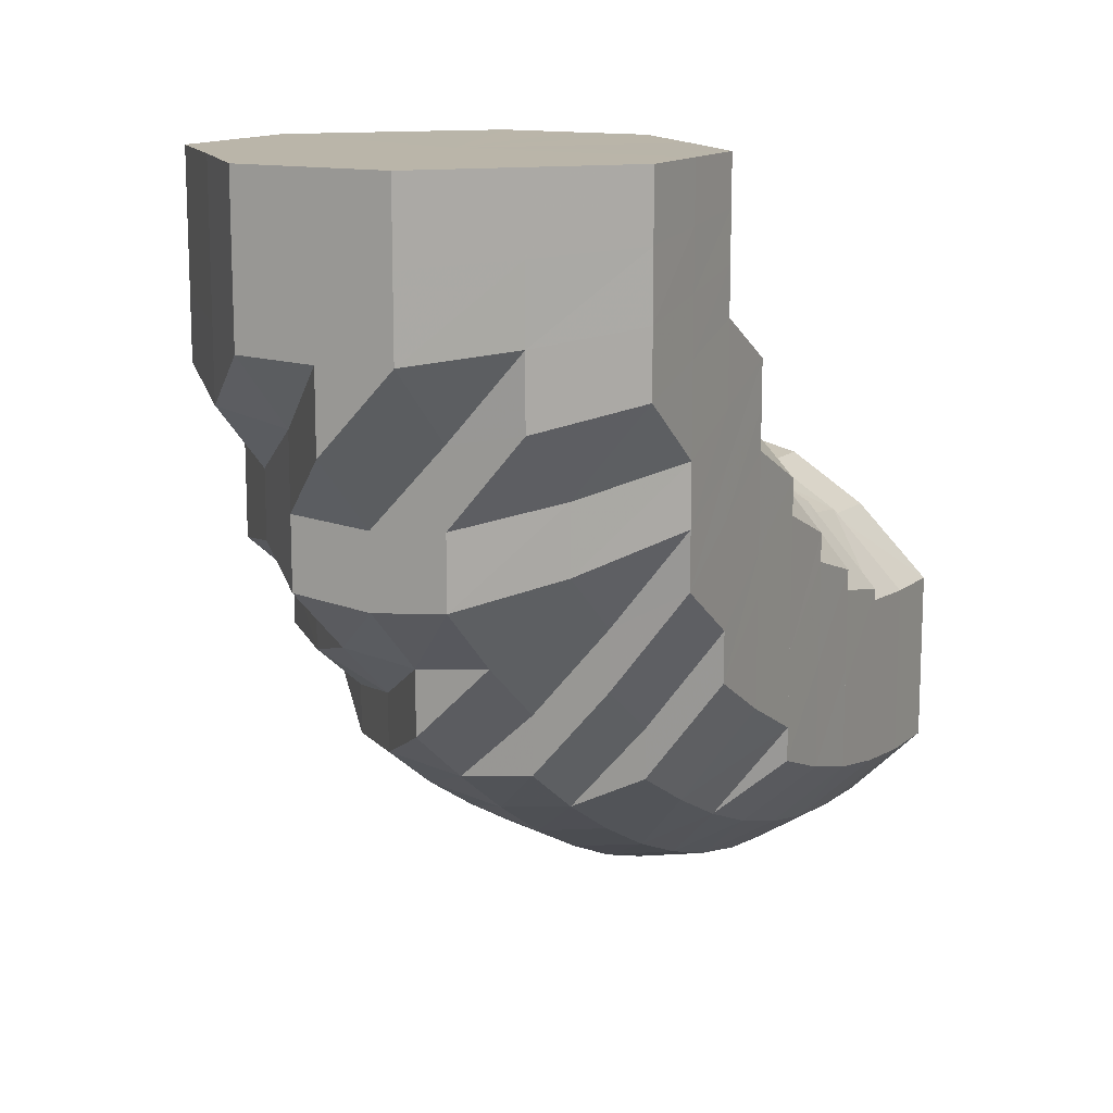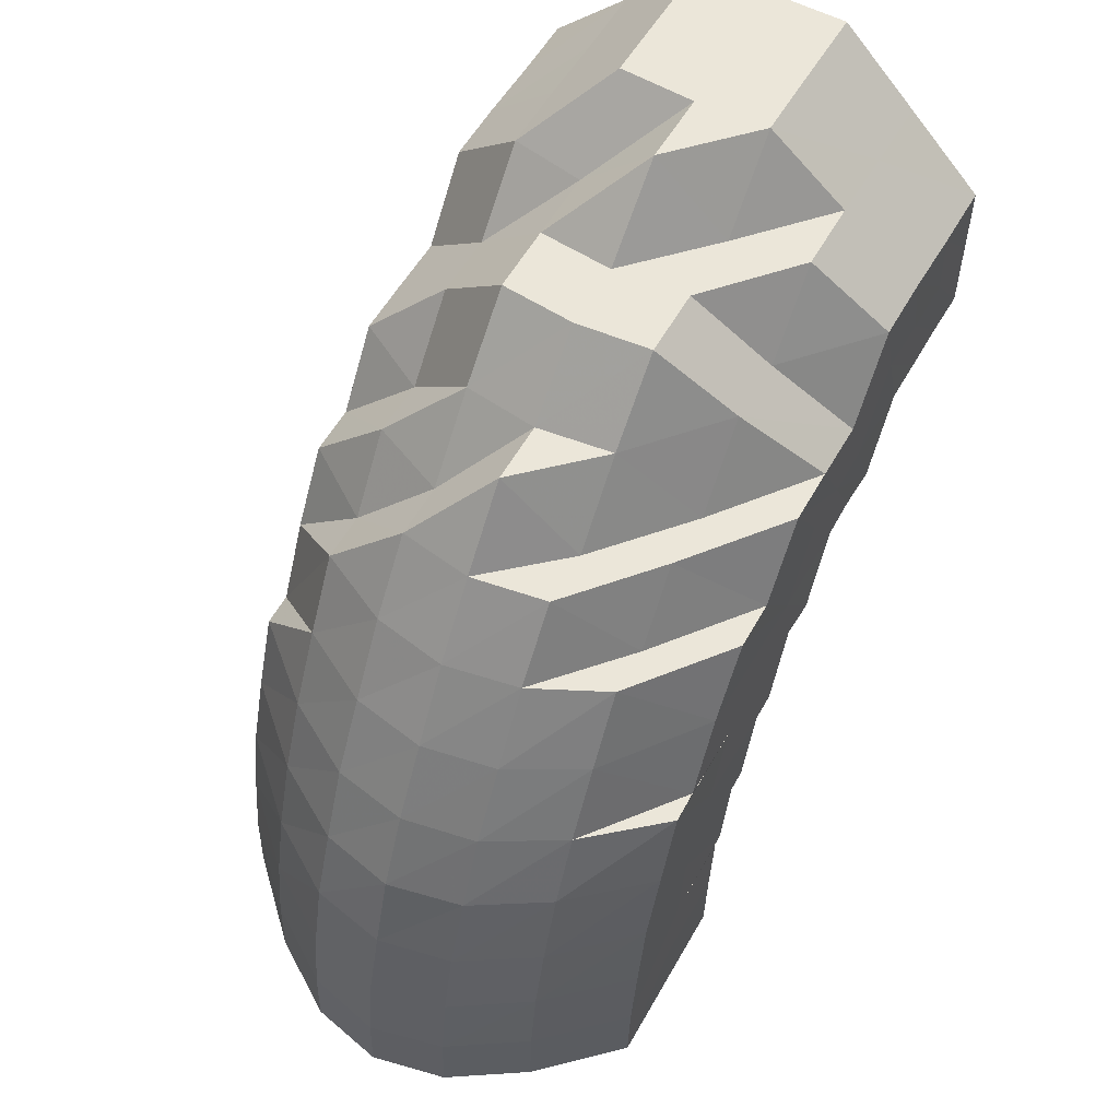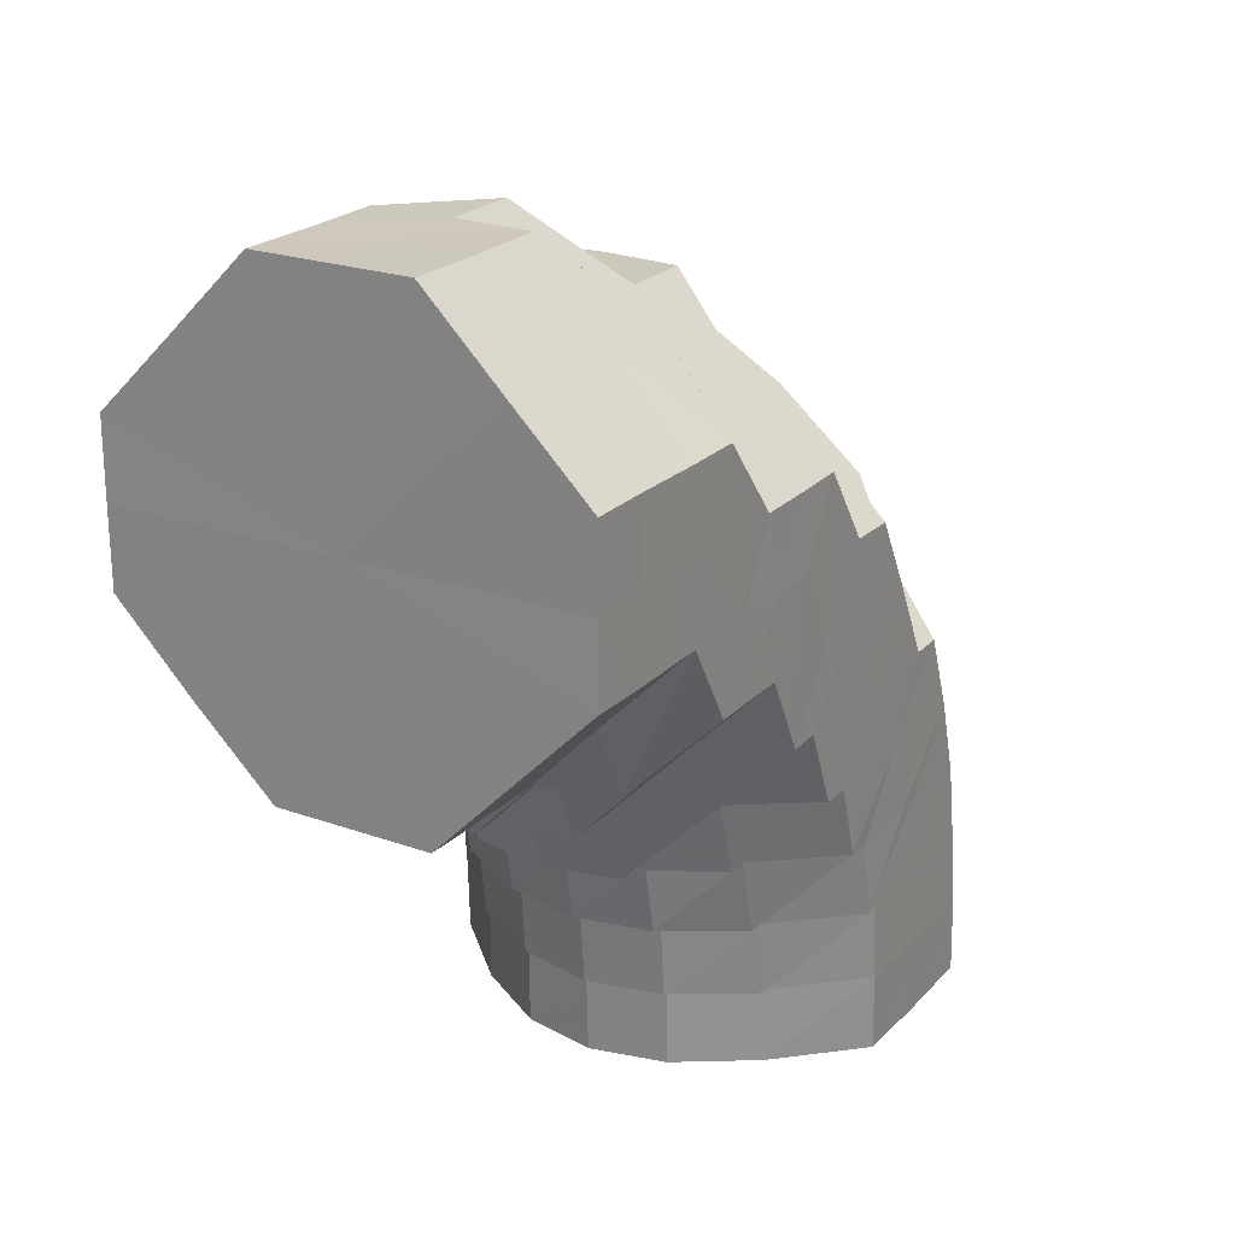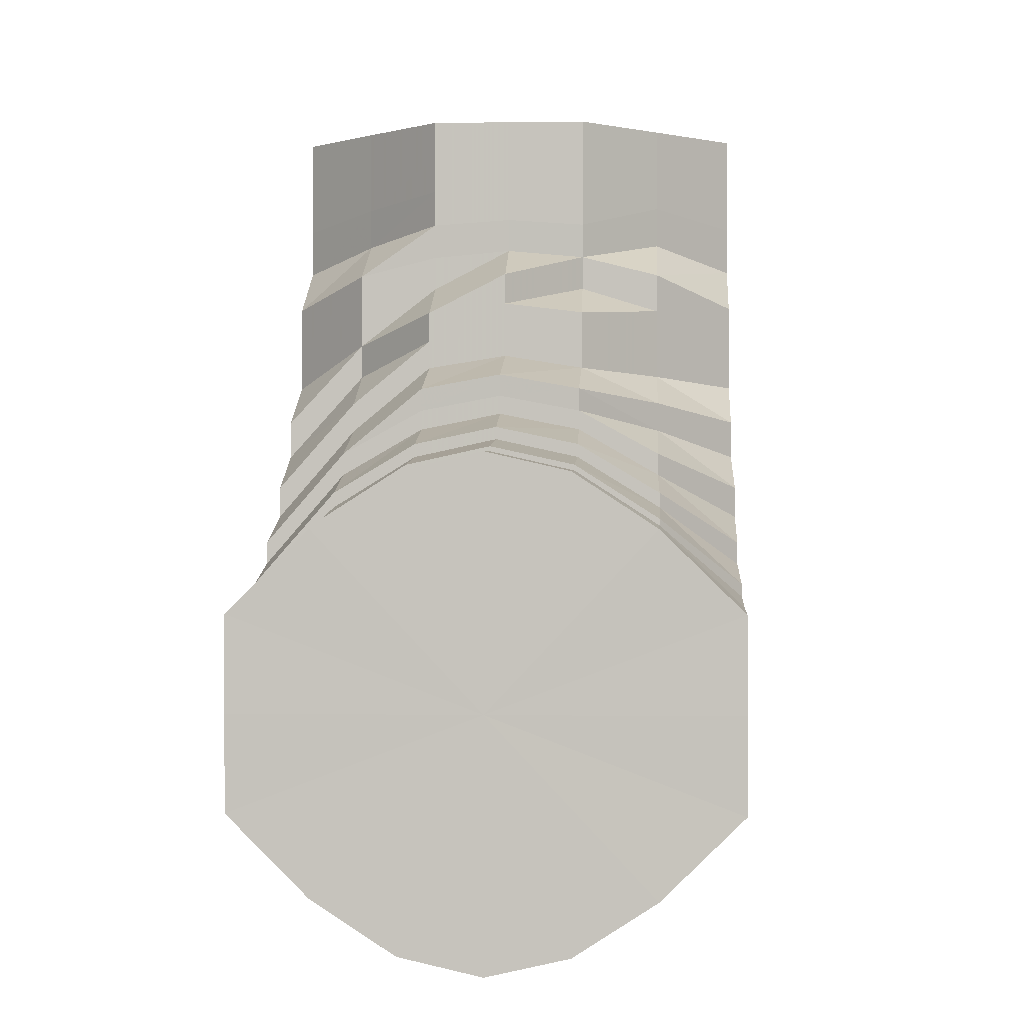
<metadata>
{"format":"obj","ext":"obj","renderer":"f3d","projection":"perspective","resolution":1024,"background":"white","views":[{"elev":13.5,"azim":-152.3,"up":"+Z"},{"elev":56.1,"azim":-150.8,"up":"+Y"},{"elev":22.4,"azim":31.2,"up":"+Y"},{"elev":0.3,"azim":3.3,"up":"+Z"}]}
</metadata>
<code>
o 18107
v 2220 1876 17.55
v 2220 1876 17.55
v 2220 1876 17.55
v 2220 1876 17.55
v 2220 1876 17.55
v 2220 1876 17.55
v 2220 1876 17.55
v 2220 1876 17.56
v 2220 1876 17.55
v 2220 1876 17.55
v 2220 1876 17.55
v 2220 1876 17.56
v 2220 1876 17.55
v 2220 1876 17.55
v 2220 1876 17.55
v 2220 1876 17.55
v 2220 1876 17.55
v 2220 1876 17.55
v 2220 1876 17.56
v 2220 1876 17.56
v 2220 1876 17.55
v 2220 1876 17.55
v 2220 1876 17.55
v 2220 1876 17.57
v 2220 1876 17.57
v 2220 1876 17.58
v 2220 1876 17.57
v 2220 1876 17.58
v 2220 1876 17.56
v 2220 1876 17.58
v 2220 1876 17.56
v 2220 1876 17.55
v 2220 1876 17.56
v 2220 1876 17.58
v 2220 1876 17.59
v 2220 1876 17.59
v 2220 1876 17.6
v 2220 1876 17.59
v 2220 1876 17.6
v 2220 1876 17.59
v 2220 1876 17.58
v 2220 1876 17.56
v 2220 1876 17.59
v 2220 1876 17.58
v 2220 1876 17.59
v 2220 1876 17.58
v 2220 1876 17.59
v 2220 1876 17.6
v 2220 1876 17.59
v 2220 1876 17.6
v 2220 1876 17.6
v 2220 1876 17.6
v 2220 1876 17.6
v 2220 1876 17.6
v 2220 1876 17.6
v 2220 1876 17.61
v 2220 1876 17.61
v 2220 1876 17.61
v 2220 1876 17.6
v 2220 1876 17.6
v 2220 1876 17.6
v 2220 1876 17.6
v 2220 1876 17.6
v 2220 1876 17.6
v 2220 1876 17.59
v 2220 1876 17.59
v 2220 1876 17.6
v 2220 1876 17.58
v 2220 1876 17.58
v 2220 1876 17.59
v 2220 1876 17.56
v 2220 1876 17.58
v 2220 1876 17.56
v 2220 1876 17.57
v 2220 1876 17.58
v 2220 1876 17.59
v 2220 1876 17.6
v 2220 1876 17.6
v 2220 1876 17.6
v 2220 1876 17.6
v 2220 1876 17.61
v 2220 1876 17.6
v 2220 1876 17.61
v 2220 1876 17.61
v 2220 1876 17.6
v 2220 1876 17.61
v 2220 1876 17.6
v 2220 1876 17.6
v 2220 1876 17.61
v 2220 1876 17.6
v 2220 1876 17.59
v 2220 1876 17.6
v 2220 1876 17.6
v 2220 1876 17.6
v 2220 1876 17.59
v 2220 1876 17.6
v 2220 1876 17.6
v 2220 1876 17.6
v 2220 1876 17.61
v 2220 1876 17.61
v 2220 1876 17.6
v 2220 1876 17.6
v 2220 1876 17.6
v 2220 1876 17.6
v 2220 1876 17.59
v 2220 1876 17.59
v 2220 1876 17.55
v 2220 1876 17.56
v 2220 1876 17.55
v 2220 1876 17.57
v 2220 1876 17.56
v 2220 1876 17.56
v 2220 1876 17.58
v 2220 1876 17.57
v 2220 1876 17.56
v 2220 1876 17.59
v 2220 1876 17.6
v 2220 1876 17.6
v 2220 1876 17.6
v 2220 1876 17.61
v 2220 1876 17.61
v 2220 1876 17.61
v 2220 1876 17.6
v 2220 1876 17.61
v 2220 1876 17.59
v 2220 1876 17.58
v 2220 1876 17.6
v 2220 1876 17.57
v 2220 1876 17.58
v 2220 1876 17.59
v 2220 1876 17.6
v 2220 1876 17.61
v 2220 1876 17.57
v 2220 1876 17.57
v 2220 1876 17.57
v 2220 1876 17.58
v 2220 1876 17.57
v 2220 1876 17.58
v 2220 1876 17.59
v 2220 1876 17.58
v 2220 1876 17.58
v 2220 1876 17.58
v 2220 1876 17.59
v 2220 1876 17.6
v 2220 1876 17.59
v 2220 1876 17.6
v 2220 1876 17.6
v 2220 1876 17.6
v 2220 1876 17.61
v 2220 1876 17.61
v 2220 1876 17.61
v 2220 1876 17.61
v 2220 1876 17.61
v 2220 1876 17.61
v 2220 1876 17.61
v 2220 1876 17.61
v 2220 1876 17.61
v 2220 1876 17.61
v 2220 1876 17.61
v 2220 1876 17.61
v 2220 1876 17.6
v 2220 1876 17.6
v 2220 1876 17.6
v 2220 1876 17.59
v 2220 1876 17.6
v 2220 1876 17.59
v 2220 1876 17.6
v 2220 1876 17.61
v 2220 1876 17.61
v 2220 1876 17.61
v 2220 1876 17.62
v 2220 1876 17.61
v 2220 1876 17.59
v 2220 1876 17.6
v 2220 1876 17.59
v 2220 1876 17.6
v 2220 1876 17.61
v 2220 1876 17.59
v 2220 1876 17.6
v 2220 1876 17.6
v 2220 1876 17.6
v 2220 1876 17.6
v 2220 1876 17.57
v 2220 1876 17.57
v 2220 1876 17.58
v 2220 1876 17.56
v 2220 1876 17.56
v 2220 1876 17.57
v 2220 1876 17.58
v 2220 1876 17.56
v 2220 1876 17.57
v 2220 1876 17.56
v 2220 1876 17.58
v 2220 1876 17.57
v 2220 1876 17.57
v 2220 1876 17.59
v 2220 1876 17.58
v 2220 1876 17.58
v 2220 1876 17.58
v 2220 1876 17.59
v 2220 1876 17.59
v 2220 1876 17.6
v 2220 1876 17.6
v 2220 1876 17.61
v 2220 1876 17.61
v 2220 1876 17.6
v 2220 1876 17.61
v 2220 1876 17.61
v 2220 1876 17.6
v 2220 1876 17.61
v 2220 1876 17.6
v 2220 1876 17.59
v 2220 1876 17.62
v 2220 1876 17.62
v 2220 1876 17.62
v 2220 1876 17.61
v 2220 1876 17.61
v 2220 1876 17.62
v 2220 1876 17.62
v 2220 1876 17.62
v 2220 1876 17.62
v 2220 1876 17.61
v 2220 1876 17.62
v 2220 1876 17.61
v 2220 1876 17.61
v 2220 1876 17.6
v 2220 1876 17.6
v 2220 1876 17.61
v 2220 1876 17.59
v 2220 1876 17.6
v 2220 1876 17.6
v 2220 1876 17.59
v 2220 1876 17.59
v 2220 1876 17.58
v 2220 1876 17.59
v 2220 1876 17.59
v 2220 1876 17.59
v 2220 1876 17.59
v 2220 1876 17.6
v 2220 1876 17.6
v 2220 1876 17.6
v 2220 1876 17.6
v 2220 1876 17.61
v 2220 1876 17.61
v 2220 1876 17.62
v 2220 1876 17.62
v 2220 1876 17.62
v 2220 1876 17.61
v 2220 1876 17.6
v 2220 1876 17.63
v 2220 1876 17.62
v 2220 1876 17.62
v 2220 1876 17.63
v 2220 1876 17.63
v 2220 1876 17.63
v 2220 1876 17.62
v 2220 1876 17.63
v 2220 1876 17.62
v 2220 1876 17.63
v 2220 1876 17.62
v 2220 1876 17.62
v 2220 1876 17.62
v 2220 1876 17.61
v 2220 1876 17.62
v 2220 1876 17.61
v 2220 1876 17.62
v 2220 1876 17.61
v 2220 1876 17.6
v 2220 1876 17.61
v 2220 1876 17.6
v 2220 1876 17.61
v 2220 1876 17.6
v 2220 1876 17.61
v 2220 1876 17.61
v 2220 1876 17.61
v 2220 1876 17.61
v 2220 1876 17.62
v 2220 1876 17.62
v 2220 1876 17.63
v 2220 1876 17.63
v 2220 1876 17.63
v 2220 1876 17.63
v 2220 1876 17.63
v 2220 1876 17.64
v 2220 1876 17.63
v 2220 1876 17.64
v 2220 1876 17.63
v 2220 1876 17.64
v 2220 1876 17.63
v 2220 1876 17.64
v 2220 1876 17.63
v 2220 1876 17.64
v 2220 1876 17.63
v 2220 1876 17.63
v 2220 1876 17.63
v 2220 1876 17.63
v 2220 1876 17.64
v 2220 1876 17.62
v 2220 1876 17.63
v 2220 1876 17.63
v 2220 1876 17.62
v 2220 1876 17.63
v 2220 1876 17.62
v 2220 1876 17.63
v 2220 1876 17.62
v 2220 1876 17.63
v 2220 1876 17.62
v 2220 1876 17.63
v 2220 1876 17.63
v 2220 1876 17.64
v 2220 1876 17.64
v 2220 1876 17.64
v 2220 1876 17.64
v 2220 1876 17.65
v 2220 1876 17.65
v 2220 1876 17.65
v 2220 1876 17.64
v 2220 1876 17.65
v 2220 1876 17.65
v 2220 1876 17.64
v 2220 1876 17.65
v 2220 1876 17.65
v 2220 1876 17.64
v 2220 1876 17.65
v 2220 1876 17.65
v 2220 1876 17.64
v 2220 1876 17.65
v 2220 1876 17.65
v 2220 1876 17.64
v 2220 1876 17.65
v 2220 1876 17.65
v 2220 1876 17.64
v 2220 1876 17.65
v 2220 1876 17.65
v 2220 1876 17.64
v 2220 1876 17.65
v 2220 1876 17.64
v 2220 1876 17.65
v 2220 1876 17.64
v 2220 1876 17.65
v 2220 1876 17.64
v 2220 1876 17.65
v 2220 1876 17.64
v 2220 1876 17.65
v 2220 1876 17.64
v 2220 1876 17.65
v 2220 1876 17.64
v 2220 1876 17.65
v 2220 1876 17.65
v 2220 1876 17.65
v 2220 1876 17.65
v 2220 1876 17.65
v 2220 1876 17.65
v 2220 1876 17.65
v 2220 1876 17.65
v 2220 1876 17.65
v 2220 1876 17.65
v 2220 1876 17.65
v 2220 1876 17.65
v 2220 1876 17.65
v 2220 1876 17.65
v 2220 1876 17.65
v 2220 1876 17.65
v 2220 1876 17.65
v 2220 1876 17.65
v 2220 1876 17.65
v 2220 1876 17.55
v 2220 1876 17.55
v 2220 1876 17.58
v 2220 1876 17.55
v 2220 1876 17.55
v 2220 1876 17.56
v 2220 1876 17.55
v 2220 1876 17.58
v 2220 1876 17.56
v 2220 1876 17.59
v 2220 1876 17.58
v 2220 1876 17.6
v 2220 1876 17.59
v 2220 1876 17.6
v 2220 1876 17.6
v 2220 1876 17.61
v 2220 1876 17.6
f 1 2 3
f 3 4 5
f 2 4 6
f 5 7 8
f 4 7 9
f 2 10 4
f 4 11 7
f 10 11 4
f 11 12 7
f 13 10 2
f 10 14 11
f 15 13 2
f 15 2 16
f 17 15 1
f 13 18 10
f 18 14 10
f 19 13 15
f 20 18 13
f 19 20 13
f 21 19 15
f 21 15 22
f 23 21 17
f 24 19 21
f 25 20 19
f 24 25 19
f 26 25 24
f 25 27 20
f 28 27 25
f 27 29 20
f 20 29 18
f 28 30 27
f 31 24 21
f 31 21 32
f 33 31 23
f 34 24 31
f 34 26 24
f 35 26 34
f 35 36 26
f 37 36 38
f 39 35 40
f 41 34 31
f 41 31 42
f 43 34 41
f 44 41 33
f 45 43 41
f 45 41 46
f 47 45 44
f 48 43 49
f 50 51 47
f 52 53 51
f 54 55 50
f 56 52 55
f 57 58 54
f 59 56 58
f 60 59 61
f 62 61 57
f 63 64 62
f 65 66 63
f 66 64 67
f 68 69 65
f 69 66 70
f 8 71 68
f 71 69 72
f 7 71 73
f 7 12 71
f 71 74 69
f 12 74 71
f 69 75 66
f 74 75 69
f 66 76 64
f 75 76 66
f 76 77 64
f 78 77 79
f 79 80 81
f 82 83 80
f 81 84 85
f 83 86 84
f 85 87 88
f 86 89 87
f 88 90 91
f 89 92 93
f 93 94 95
f 96 97 98
f 97 99 100
f 99 101 102
f 101 103 104
f 103 105 106
f 14 107 11
f 11 107 12
f 107 108 12
f 12 108 74
f 14 109 107
f 108 110 74
f 74 110 75
f 107 111 108
f 109 111 107
f 108 112 110
f 111 112 108
f 110 113 75
f 75 113 76
f 112 114 110
f 110 114 113
f 111 115 112
f 113 116 76
f 76 116 77
f 116 117 77
f 118 117 119
f 119 120 121
f 121 122 123
f 123 124 48
f 116 125 117
f 113 126 116
f 126 125 116
f 114 126 113
f 125 127 117
f 114 128 126
f 126 129 125
f 128 129 126
f 129 130 125
f 125 130 127
f 131 127 132
f 133 128 114
f 112 133 114
f 115 133 112
f 133 134 128
f 115 135 133
f 135 134 133
f 134 136 128
f 128 136 129
f 135 137 134
f 134 138 136
f 137 138 134
f 136 139 129
f 129 139 130
f 138 140 136
f 136 140 139
f 137 141 138
f 138 142 140
f 141 142 138
f 140 143 139
f 139 144 130
f 139 143 144
f 140 145 143
f 142 145 140
f 130 144 146
f 130 146 127
f 143 147 144
f 145 148 143
f 143 148 147
f 127 146 149
f 127 149 120
f 144 150 146
f 144 147 150
f 146 151 149
f 146 150 151
f 132 149 152
f 149 151 153
f 149 153 122
f 152 153 154
f 154 155 39
f 153 155 124
f 151 156 153
f 153 156 155
f 151 157 156
f 150 157 151
f 156 158 155
f 150 159 157
f 147 159 150
f 157 160 156
f 156 160 158
f 155 158 161
f 155 161 162
f 162 163 164
f 161 165 166
f 158 167 161
f 158 168 167
f 160 168 158
f 168 169 167
f 157 170 160
f 159 170 157
f 160 171 168
f 170 171 160
f 171 172 168
f 168 172 169
f 167 169 173
f 174 173 175
f 169 176 173
f 173 176 30
f 173 30 28
f 169 177 176
f 172 177 169
f 176 178 30
f 177 179 180
f 181 182 178
f 30 178 183
f 30 183 27
f 27 183 29
f 183 184 29
f 183 185 184
f 29 184 186
f 29 186 18
f 18 186 14
f 186 109 14
f 184 187 186
f 186 187 109
f 185 188 184
f 184 188 187
f 185 189 188
f 187 190 109
f 109 190 111
f 190 115 111
f 187 191 190
f 188 191 187
f 190 192 115
f 191 192 190
f 192 135 115
f 188 193 191
f 189 193 188
f 191 194 192
f 193 194 191
f 192 195 135
f 194 195 192
f 195 137 135
f 196 189 185
f 195 197 137
f 197 141 137
f 194 198 195
f 198 197 195
f 199 198 194
f 193 199 194
f 189 200 193
f 200 199 193
f 201 202 199
f 203 200 189
f 196 203 189
f 204 205 203
f 203 206 200
f 207 203 196
f 208 206 203
f 209 207 196
f 209 196 178
f 210 207 209
f 206 211 212
f 177 210 209
f 210 213 207
f 214 210 177
f 172 214 177
f 214 215 210
f 215 213 210
f 213 216 217
f 218 215 214
f 219 214 172
f 219 218 214
f 171 219 172
f 220 219 171
f 170 220 171
f 221 218 219
f 220 221 219
f 222 220 170
f 159 222 170
f 223 221 220
f 222 223 220
f 224 222 159
f 147 224 159
f 148 224 147
f 224 225 222
f 225 223 222
f 148 226 224
f 226 225 224
f 227 226 148
f 145 227 148
f 226 228 225
f 229 227 145
f 142 229 145
f 227 230 226
f 230 228 226
f 229 231 227
f 231 230 227
f 232 229 142
f 141 232 142
f 233 231 229
f 232 233 229
f 234 232 141
f 197 234 141
f 235 233 232
f 234 235 232
f 236 234 197
f 198 236 197
f 237 235 234
f 236 237 234
f 238 236 198
f 199 238 198
f 239 238 199
f 238 240 236
f 240 237 236
f 239 241 238
f 241 240 238
f 242 243 240
f 244 241 239
f 206 244 239
f 244 245 241
f 246 244 206
f 208 246 206
f 246 247 244
f 247 245 244
f 245 248 249
f 250 247 246
f 251 246 208
f 251 250 246
f 213 251 208
f 252 251 213
f 215 252 213
f 253 250 251
f 252 253 251
f 254 252 215
f 218 254 215
f 255 253 252
f 254 255 252
f 256 254 218
f 221 256 218
f 257 255 254
f 256 257 254
f 258 256 221
f 223 258 221
f 259 257 256
f 258 259 256
f 260 258 223
f 225 260 223
f 228 260 225
f 260 261 258
f 261 259 258
f 228 262 260
f 262 261 260
f 263 262 228
f 230 263 228
f 262 264 261
f 265 263 230
f 231 265 230
f 263 266 262
f 266 264 262
f 265 267 263
f 267 266 263
f 268 265 231
f 233 268 231
f 269 267 265
f 268 269 265
f 270 268 233
f 235 270 233
f 271 269 268
f 270 271 268
f 272 270 235
f 237 272 235
f 273 271 270
f 272 273 270
f 274 272 237
f 240 274 237
f 275 274 240
f 274 276 272
f 276 273 272
f 275 277 274
f 277 276 274
f 278 277 275
f 245 278 275
f 277 279 276
f 280 278 245
f 247 280 245
f 278 281 277
f 281 279 277
f 280 282 278
f 282 281 278
f 283 280 247
f 250 283 247
f 284 282 280
f 283 284 280
f 285 283 250
f 253 285 250
f 286 284 283
f 285 286 283
f 287 285 253
f 255 287 253
f 288 286 285
f 287 288 285
f 289 287 255
f 257 289 255
f 290 288 287
f 289 290 287
f 291 289 257
f 259 291 257
f 292 290 289
f 291 292 289
f 293 291 259
f 261 293 259
f 264 293 261
f 293 294 291
f 294 292 291
f 264 295 293
f 295 294 293
f 296 295 264
f 266 296 264
f 295 297 294
f 298 296 266
f 267 298 266
f 296 299 295
f 299 297 295
f 298 300 296
f 300 299 296
f 301 298 267
f 269 301 267
f 302 300 298
f 301 302 298
f 303 301 269
f 271 303 269
f 304 302 301
f 303 304 301
f 305 303 271
f 273 305 271
f 306 304 303
f 305 306 303
f 307 305 273
f 276 307 273
f 279 307 276
f 307 308 305
f 308 306 305
f 279 309 307
f 309 308 307
f 310 309 279
f 281 310 279
f 309 311 308
f 312 310 281
f 282 312 281
f 310 313 309
f 313 311 309
f 313 314 311
f 315 313 310
f 312 315 310
f 315 316 313
f 317 312 282
f 284 317 282
f 318 315 312
f 317 318 312
f 318 319 315
f 320 317 284
f 286 320 284
f 321 318 317
f 320 321 317
f 321 322 318
f 323 320 286
f 288 323 286
f 324 321 320
f 323 324 320
f 324 325 321
f 326 323 288
f 290 326 288
f 327 324 323
f 326 327 323
f 327 328 324
f 329 326 290
f 292 329 290
f 330 327 326
f 329 330 326
f 330 331 327
f 332 329 292
f 294 332 292
f 297 332 294
f 332 333 329
f 333 330 329
f 333 334 330
f 335 333 332
f 297 335 332
f 335 336 333
f 337 335 297
f 337 338 335
f 299 337 297
f 339 337 299
f 339 340 337
f 300 339 299
f 341 339 300
f 341 342 339
f 302 341 300
f 343 341 302
f 343 344 341
f 304 343 302
f 345 343 304
f 345 346 343
f 306 345 304
f 347 345 306
f 347 348 345
f 308 347 306
f 311 347 308
f 311 349 347
f 350 351 345
f 351 352 343
f 353 350 347
f 354 353 311
f 350 351 355
f 353 350 355
f 351 352 355
f 354 353 355
f 352 356 341
f 352 356 355
f 357 354 313
f 357 354 355
f 358 357 315
f 358 357 355
f 356 359 339
f 356 359 355
f 360 358 318
f 360 358 355
f 359 361 355
f 359 361 337
f 362 360 355
f 362 360 321
f 361 363 355
f 361 363 335
f 364 362 355
f 364 362 324
f 363 365 355
f 363 365 333
f 366 364 355
f 365 366 355
f 366 364 327
f 365 366 330
f 367 368 369
f 368 370 369
f 371 367 369
f 370 372 369
f 373 371 369
f 372 374 369
f 375 373 369
f 374 376 369
f 377 375 369
f 376 378 369
f 379 377 369
f 378 380 369
f 381 379 369
f 380 382 369
f 383 381 369
f 382 383 369

</code>
